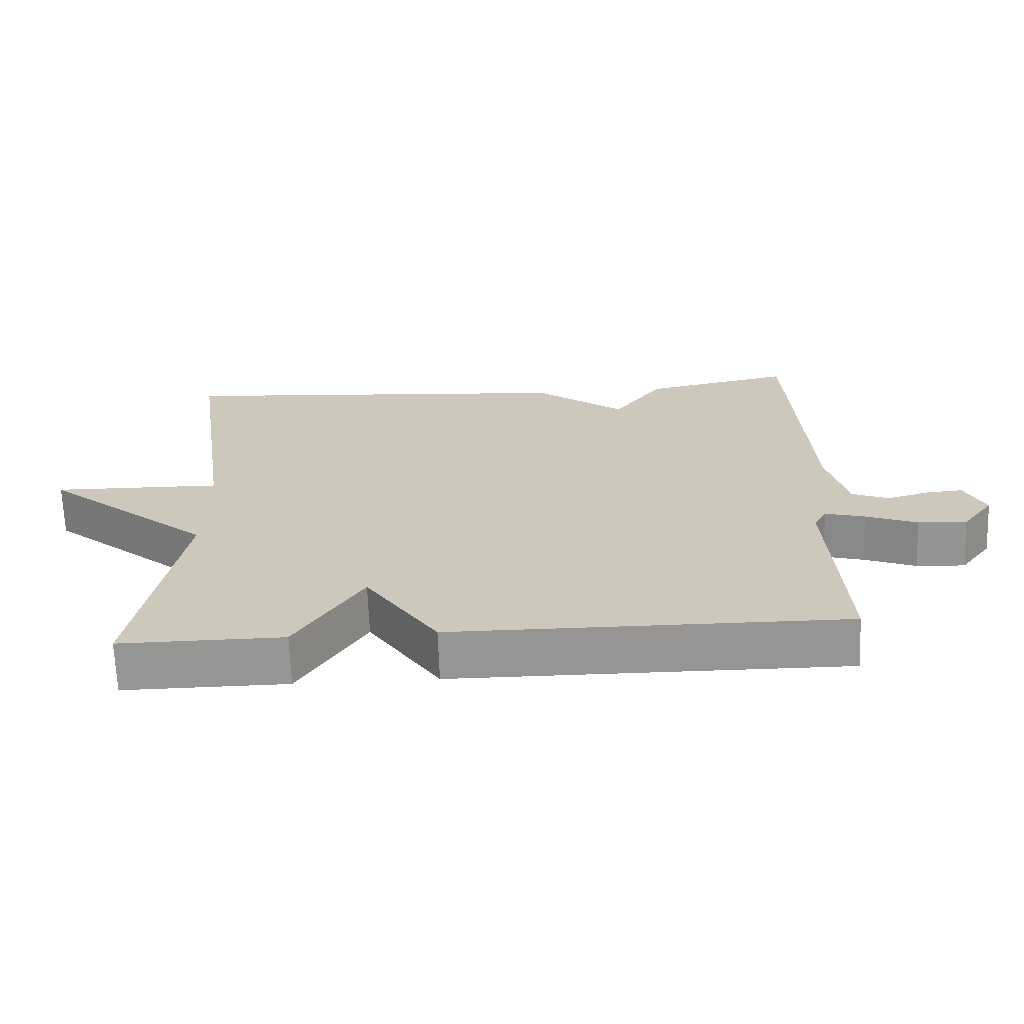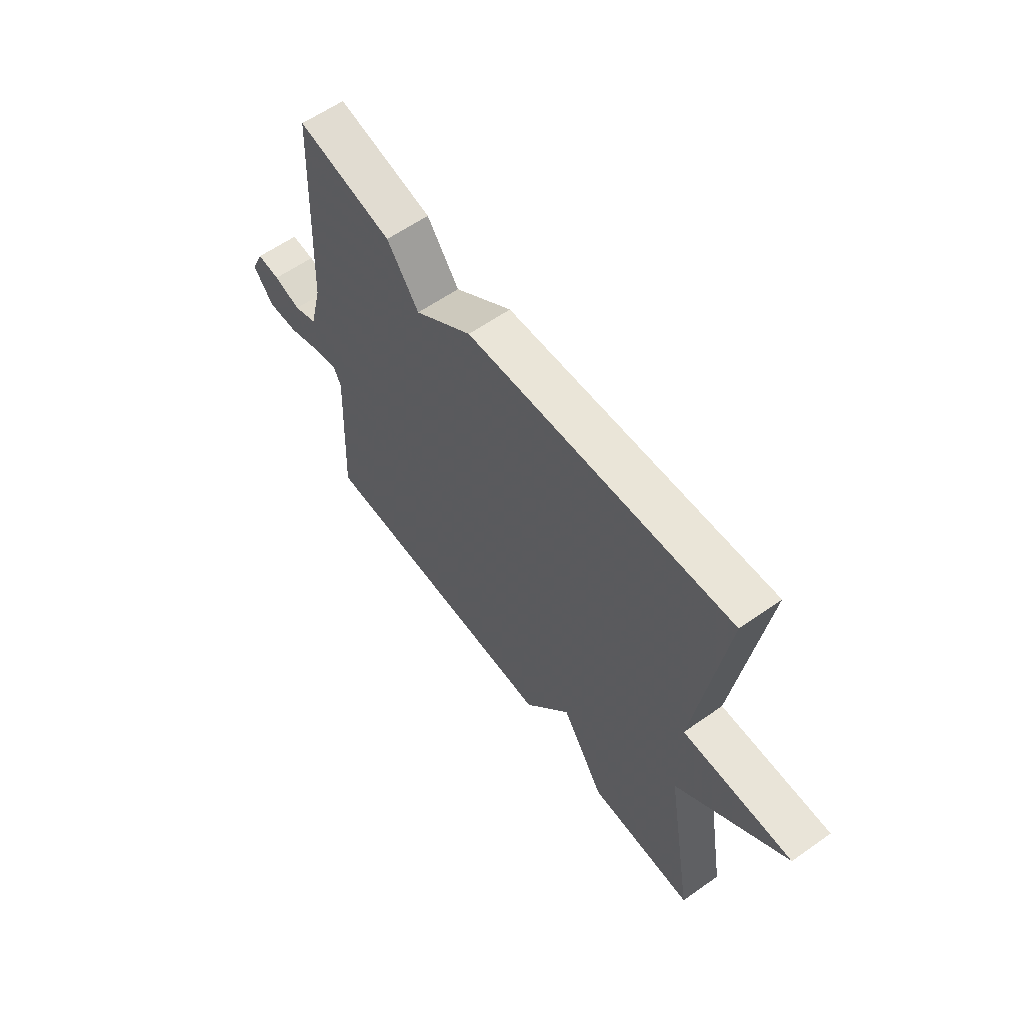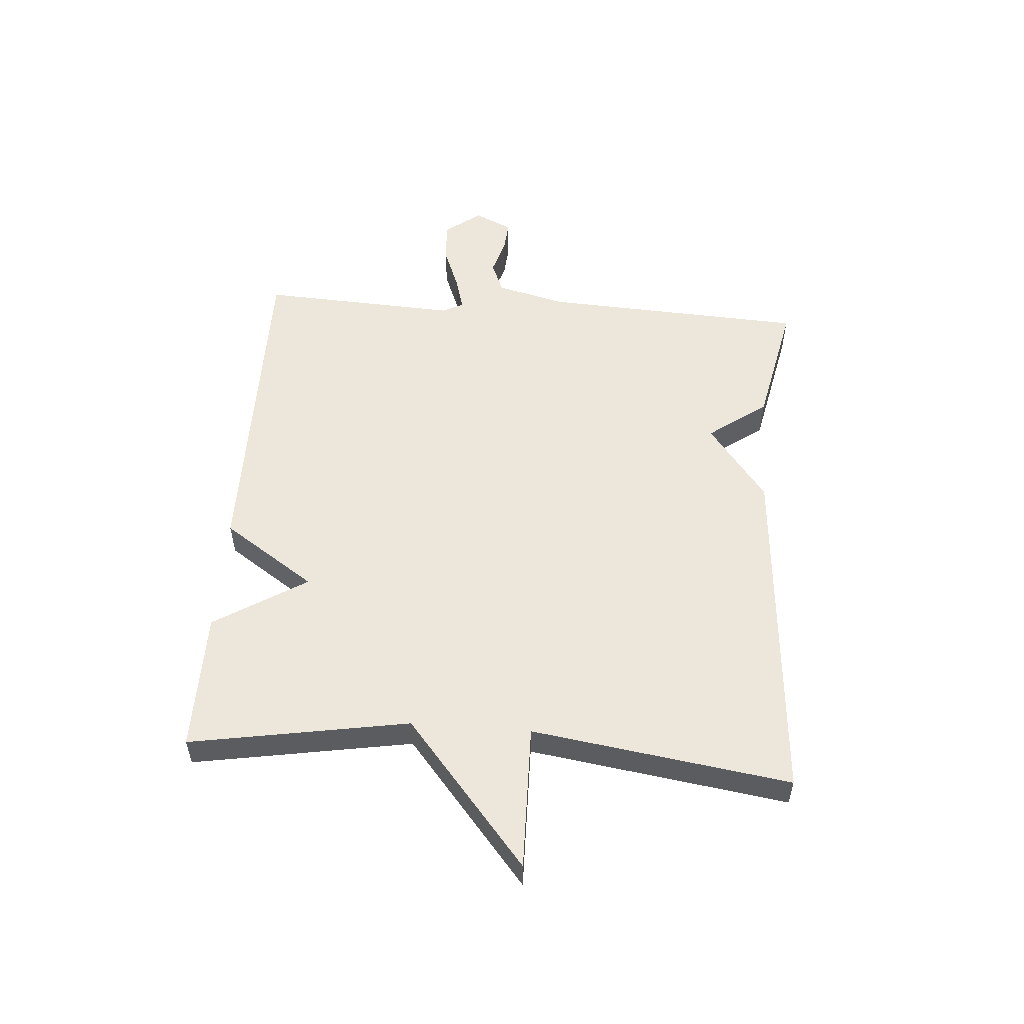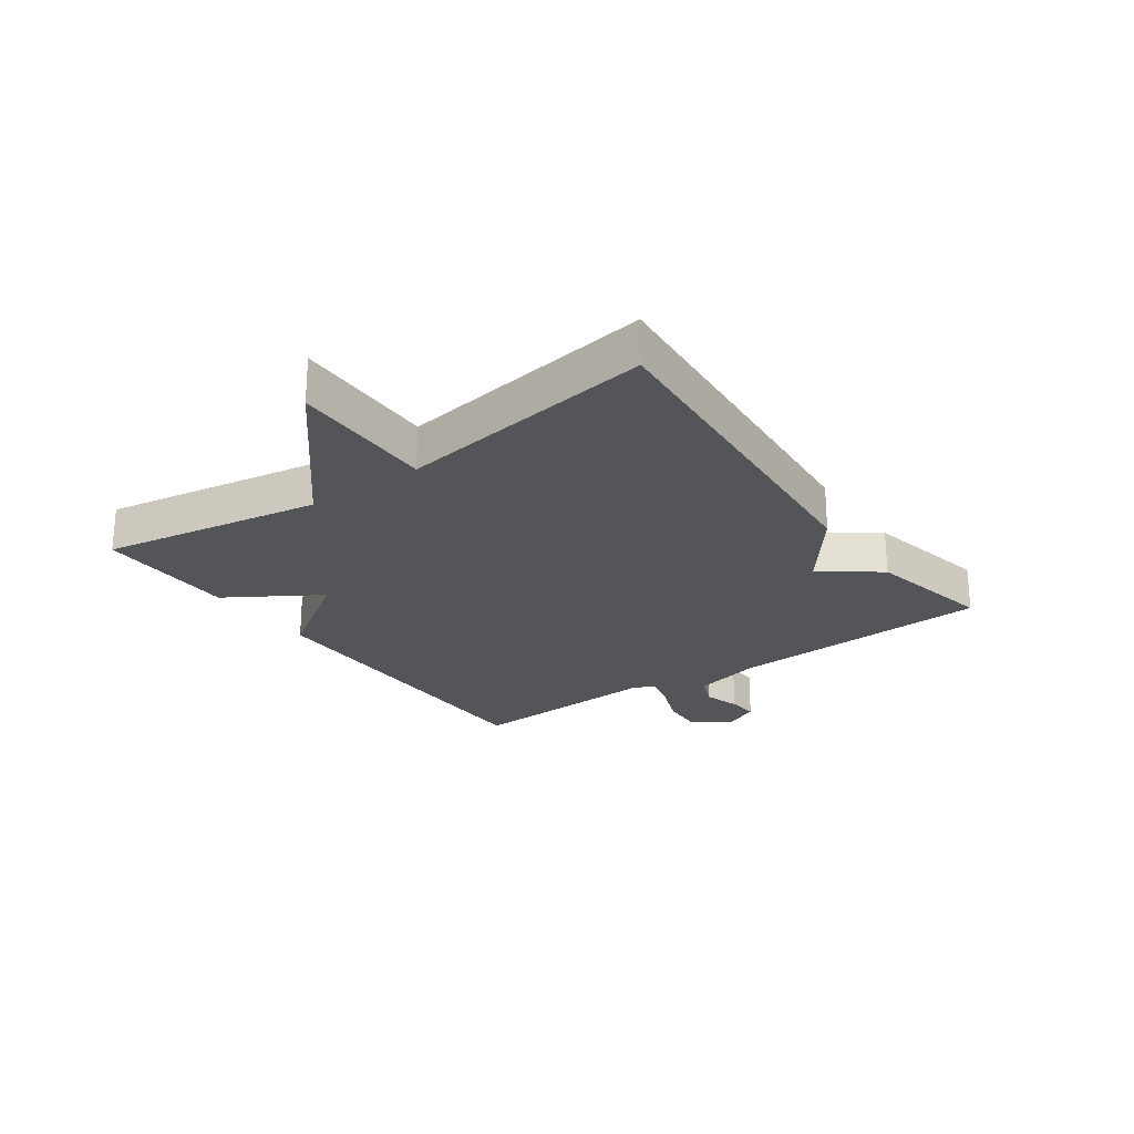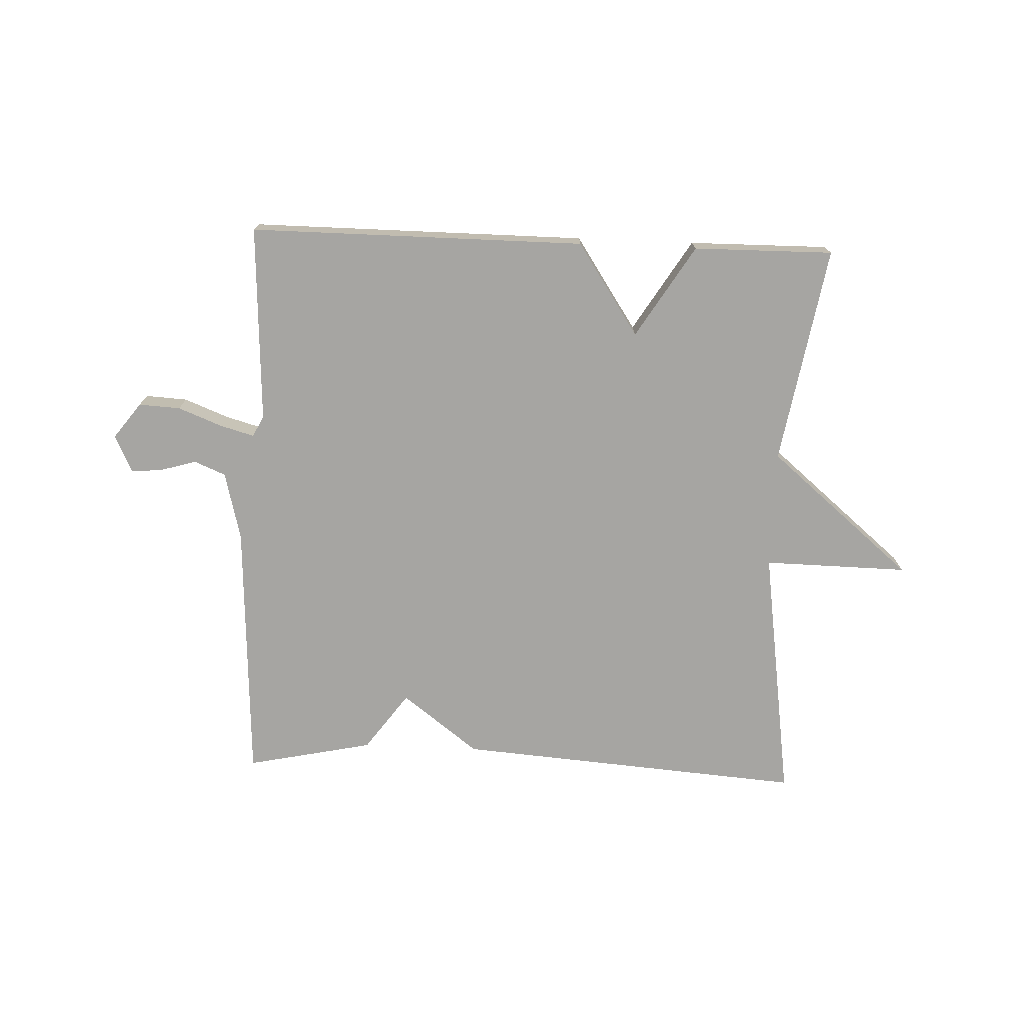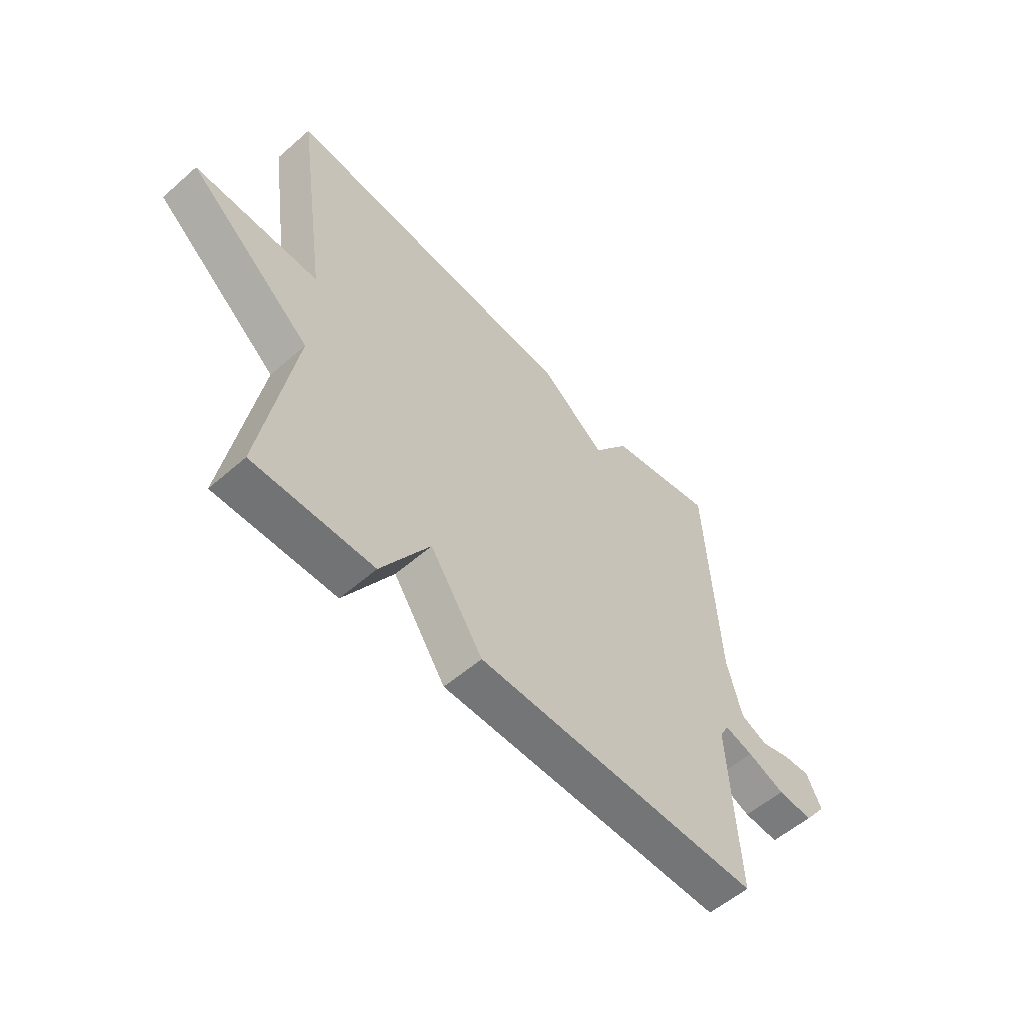
<metadata>
{"format":"obj","ext":"obj","renderer":"f3d","projection":"perspective","resolution":1024,"background":"white","views":[{"elev":-67.6,"azim":2.1,"up":"+Z"},{"elev":60.3,"azim":-125.8,"up":"+Z"},{"elev":54.1,"azim":-85.7,"up":"+Y"},{"elev":-24.3,"azim":-54.5,"up":"+Y"},{"elev":-73.8,"azim":177.7,"up":"+Y"},{"elev":-56.2,"azim":-47.6,"up":"+Z"}]}
</metadata>
<code>
v -0.5 0.07 -0.5
v -0.437 0.07 -0.133
v -0.68 0.07 0.071
v -0.437 0.07 0.067
v -0.5 0.07 0.5
v 0.087 0.07 0.455
v 0.216 0.07 0.357
v 0.287 0.07 0.455
v 0.5 0.07 0.5
v 0.523 0.07 0.056
v 0.552 0.07 -0.059
v 0.605 0.07 -0.081
v 0.666 0.07 -0.063
v 0.718 0.07 -0.059
v 0.747 0.07 -0.122
v 0.702 0.07 -0.182
v 0.632 0.07 -0.178
v 0.558 0.07 -0.149
v 0.501 0.07 -0.133
v 0.483 0.07 -0.168
v 0.5 0.07 -0.5
v -0.065 0.07 -0.498
v -0.169 0.07 -0.343
v -0.265 0.07 -0.498
v -0.5 0 -0.5
v -0.437 0 -0.133
v -0.68 0 0.071
v -0.437 0 0.067
v -0.5 0 0.5
v 0.087 0 0.455
v 0.216 0 0.357
v 0.287 0 0.455
v 0.5 0 0.5
v 0.523 0 0.056
v 0.552 0 -0.059
v 0.605 0 -0.081
v 0.666 0 -0.063
v 0.718 0 -0.059
v 0.747 0 -0.122
v 0.702 0 -0.182
v 0.632 0 -0.178
v 0.558 0 -0.149
v 0.501 0 -0.133
v 0.483 0 -0.168
v 0.5 0 -0.5
v -0.065 0 -0.498
v -0.169 0 -0.343
v -0.265 0 -0.498
f 23 24 1 2
f 20 21 22 23
f 2 3 4
f 23 2 4
f 20 23 4
f 19 20 4
f 16 17 18
f 15 16 18
f 14 15 18
f 13 14 18
f 12 13 18
f 11 12 18 19
f 5 6 7
f 4 5 7
f 19 4 7
f 11 19 7
f 10 11 7
f 7 8 9 10
f 26 25 48 47
f 47 46 45 44
f 28 27 26
f 28 26 47
f 28 47 44
f 28 44 43
f 42 41 40
f 42 40 39
f 42 39 38
f 42 38 37
f 42 37 36
f 43 42 36 35
f 31 30 29
f 31 29 28
f 31 28 43
f 31 43 35
f 31 35 34
f 34 33 32 31
f 1 25 26 2
f 2 26 27 3
f 3 27 28 4
f 4 28 29 5
f 5 29 30 6
f 6 30 31 7
f 7 31 32 8
f 8 32 33 9
f 9 33 34 10
f 10 34 35 11
f 11 35 36 12
f 12 36 37 13
f 13 37 38 14
f 14 38 39 15
f 15 39 40 16
f 16 40 41 17
f 17 41 42 18
f 18 42 43 19
f 19 43 44 20
f 20 44 45 21
f 21 45 46 22
f 22 46 47 23
f 23 47 48 24
f 24 48 25 1

</code>
